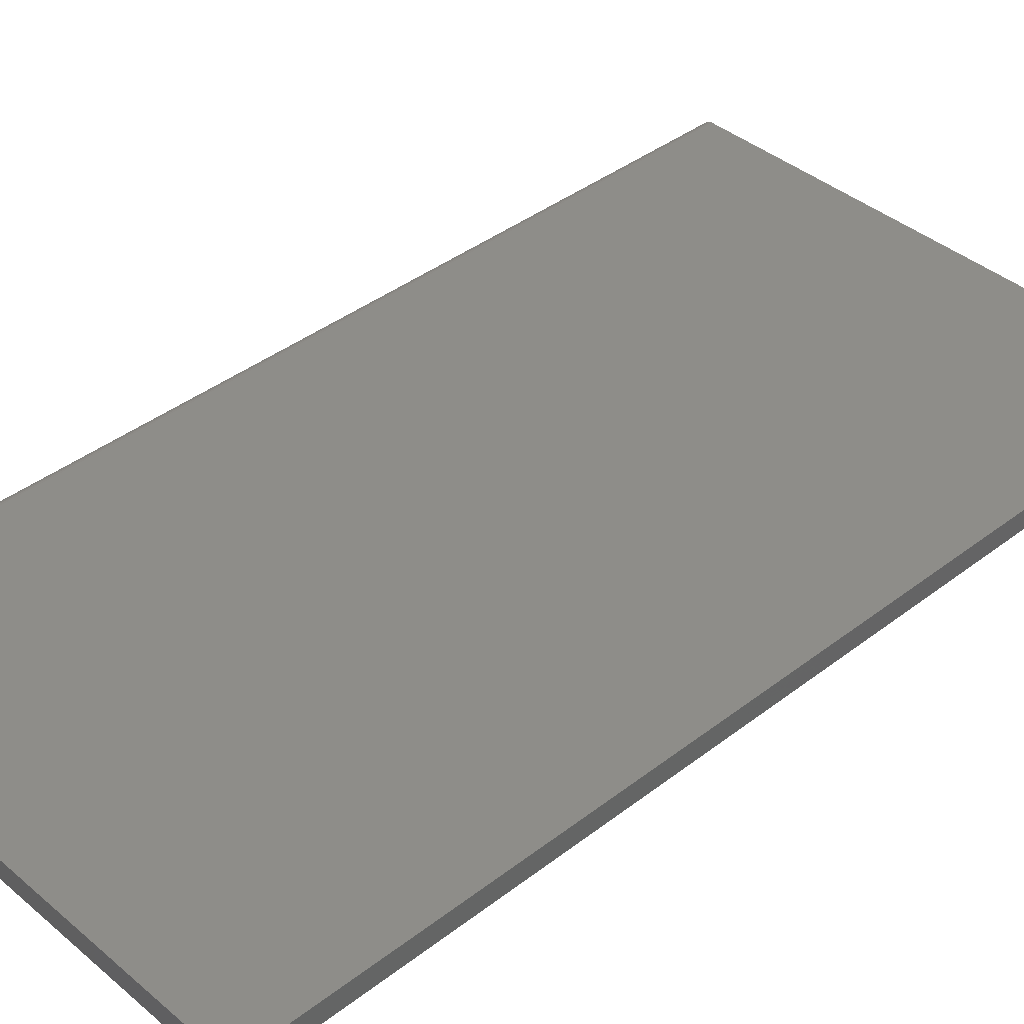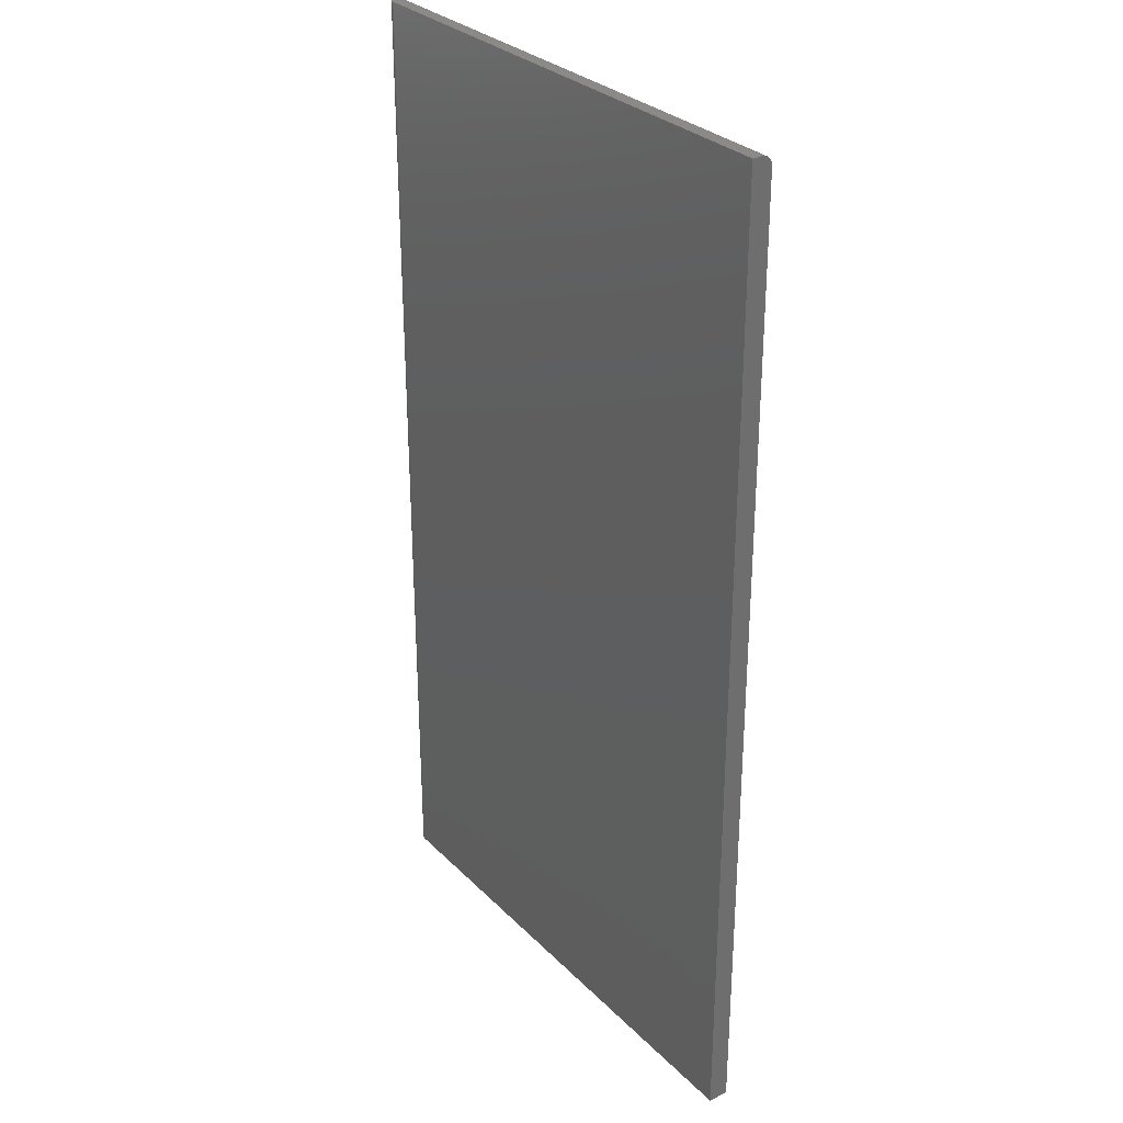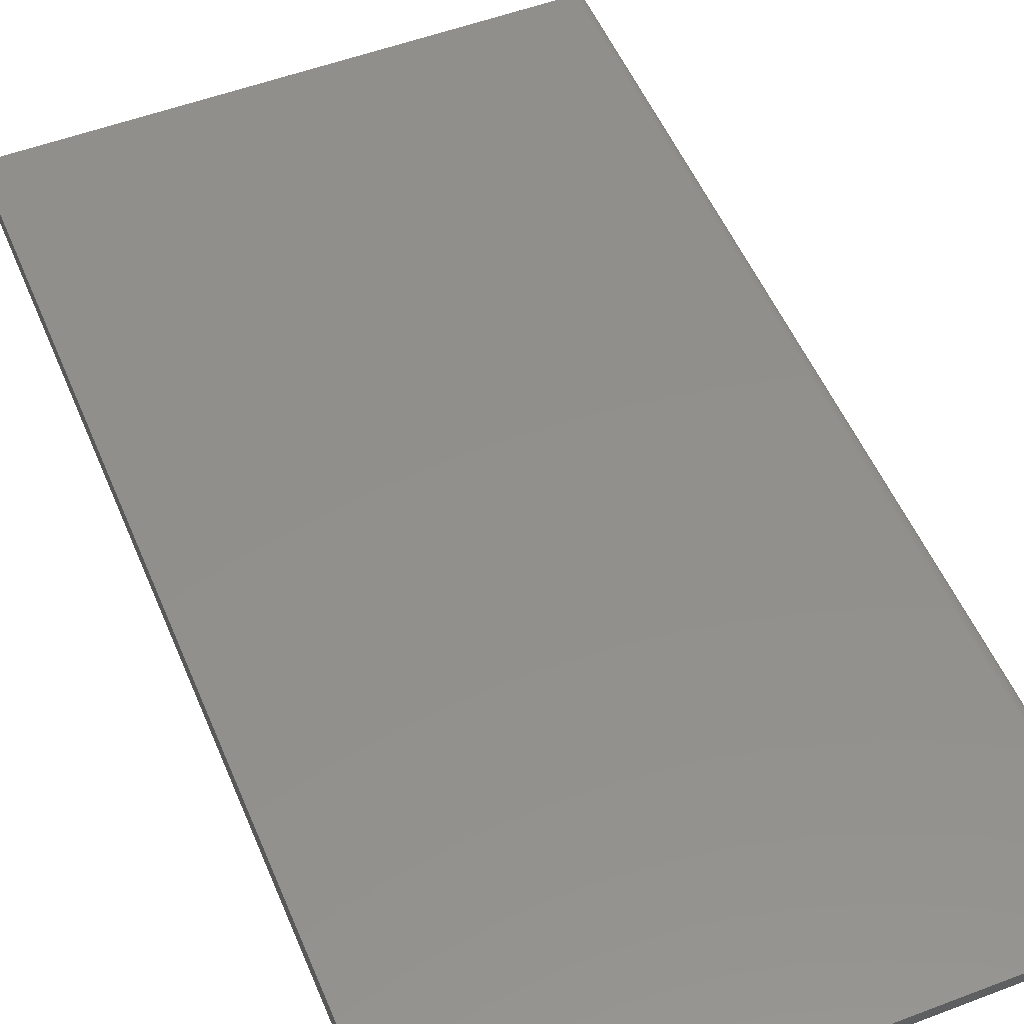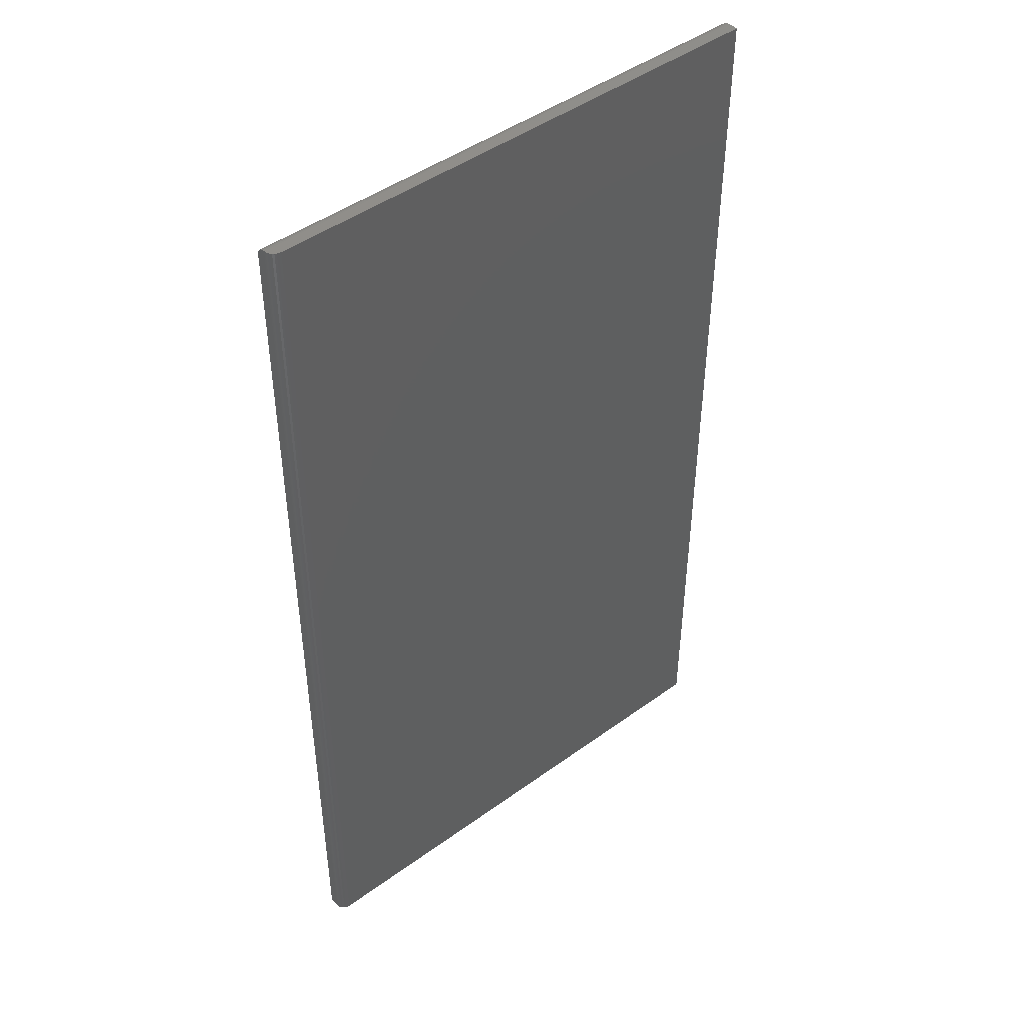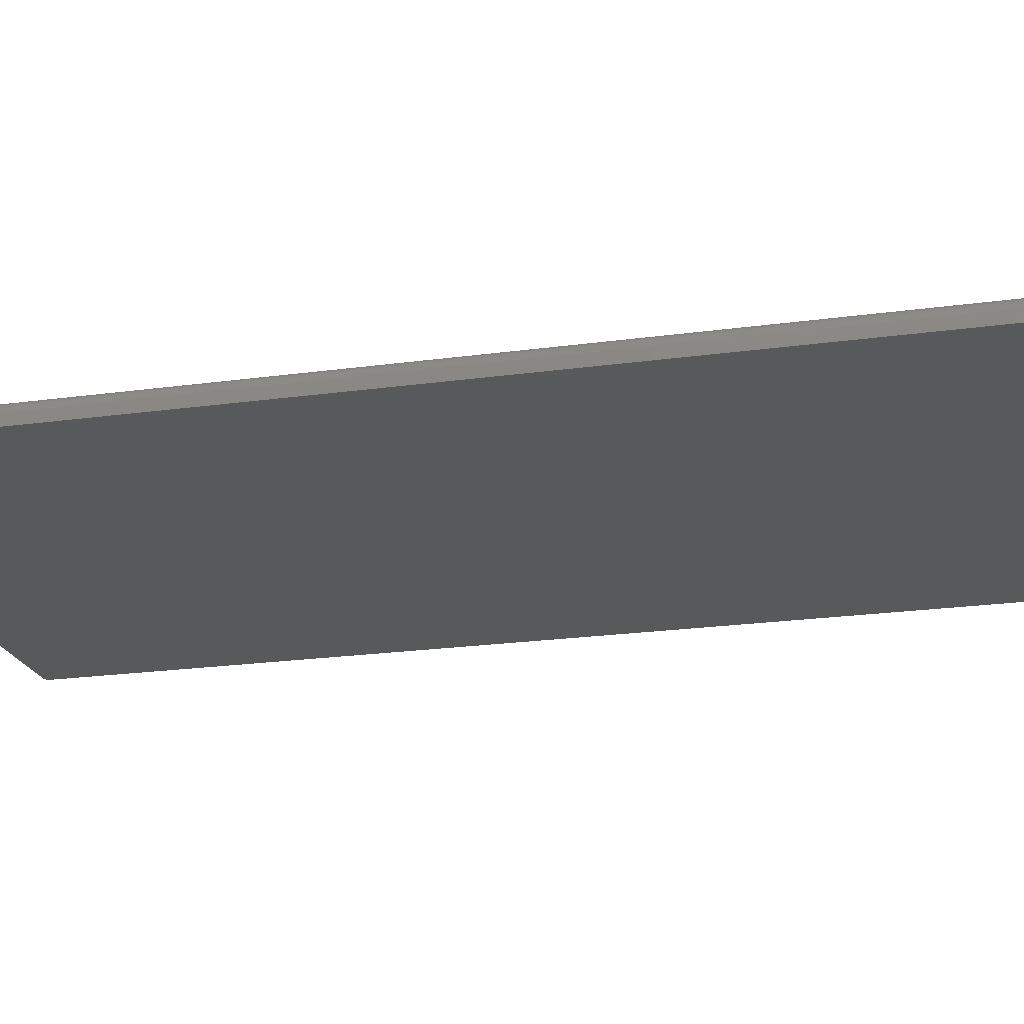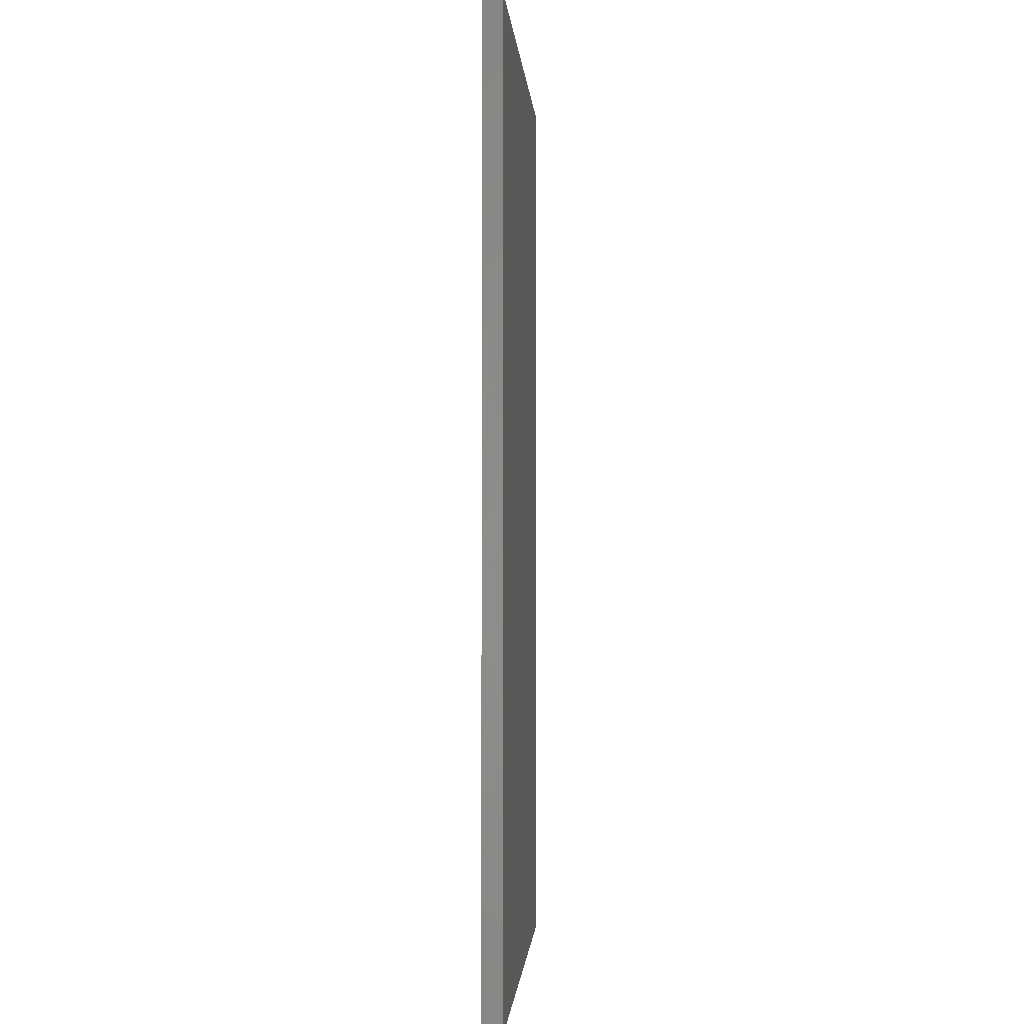
<metadata>
{"format":"stl","ext":"stl","renderer":"f3d","projection":"perspective","resolution":1024,"background":"white","views":[{"elev":39.6,"azim":-133.7,"up":"+Y"},{"elev":30.1,"azim":-125.6,"up":"+Z"},{"elev":52.3,"azim":-22.3,"up":"+Y"},{"elev":46.0,"azim":140.3,"up":"+Z"},{"elev":-21.0,"azim":104.2,"up":"+Y"},{"elev":-1.1,"azim":-86.1,"up":"+Z"}]}
</metadata>
<code>
# stl→obj: 39 verts, 74 faces
v 0.4027 0 0.75
v 0.4071 -0.001317 0.75
v 0.4042 -0.0001501 0.75
v 0.4057 -0.0005947 0.75
v 0.4105 -0.007812 0.75
v 0.4104 -0.006288 0.75
v 0.4092 -0.003472 0.75
v 0.4099 -0.004823 0.75
v 5.551e-17 -0.007812 0.75
v 0.4082 -0.002288 0.75
v 7.368e-17 0 0.75
v 0.4105 -0.01562 0.7422
v 0.4105 -0.01431 0.7465
v 0.4105 -0.01547 0.7437
v 0.4105 -0.01562 -2.514e-17
v 0.4105 -0.01503 0.7452
v 0.4105 -0.007812 -2.514e-17
v 0.4105 -0.009337 0.7498
v 0.4105 -0.0108 0.7494
v 0.4105 -0.01215 0.7487
v 0.4105 -0.01334 0.7477
v 0 -0.01562 0
v 4.545e-17 -0.01562 0.7422
v 4.554e-17 -0.01547 0.7437
v 4.571e-17 -0.01431 0.7465
v 4.563e-17 -0.01503 0.7452
v 4.584e-17 -0.01215 0.7487
v 4.578e-17 -0.01334 0.7477
v 0 0 0
v 4.589e-17 -0.0108 0.7494
v 4.592e-17 -0.009337 0.7498
v 0.4027 0 -2.466e-17
v 0.4042 -0.0001501 -2.475e-17
v 0.4057 -0.0005947 -2.484e-17
v 0.4071 -0.001317 -2.492e-17
v 0.4082 -0.002288 -2.5e-17
v 0.4092 -0.003472 -2.506e-17
v 0.4099 -0.004823 -2.51e-17
v 0.4104 -0.006288 -2.513e-17
f 1 2 3
f 2 4 3
f 5 6 7
f 7 6 8
f 9 5 7
f 9 7 10
f 9 10 2
f 9 2 1
f 9 1 11
f 12 13 14
f 12 15 13
f 14 13 16
f 17 5 18
f 17 18 19
f 17 19 20
f 17 20 21
f 17 21 13
f 17 13 15
f 22 15 23
f 23 15 12
f 23 24 25
f 25 24 26
f 27 25 28
f 29 22 23
f 29 23 25
f 29 25 27
f 29 27 30
f 29 30 31
f 29 31 9
f 29 9 11
f 32 1 33
f 33 1 3
f 33 3 34
f 34 3 4
f 34 4 35
f 35 4 2
f 35 2 36
f 36 2 10
f 36 10 37
f 37 10 7
f 37 7 38
f 38 7 8
f 38 8 39
f 39 8 6
f 39 6 17
f 17 6 5
f 5 9 18
f 18 9 31
f 18 31 19
f 19 31 30
f 19 30 20
f 20 30 27
f 20 27 21
f 21 27 28
f 21 28 13
f 13 28 25
f 13 25 16
f 16 25 26
f 16 26 14
f 14 26 24
f 14 24 12
f 12 24 23
f 29 11 32
f 32 11 1
f 32 22 29
f 33 34 35
f 33 35 36
f 33 36 37
f 33 37 38
f 33 38 39
f 33 39 17
f 15 22 32
f 15 32 33
f 15 33 17

</code>
